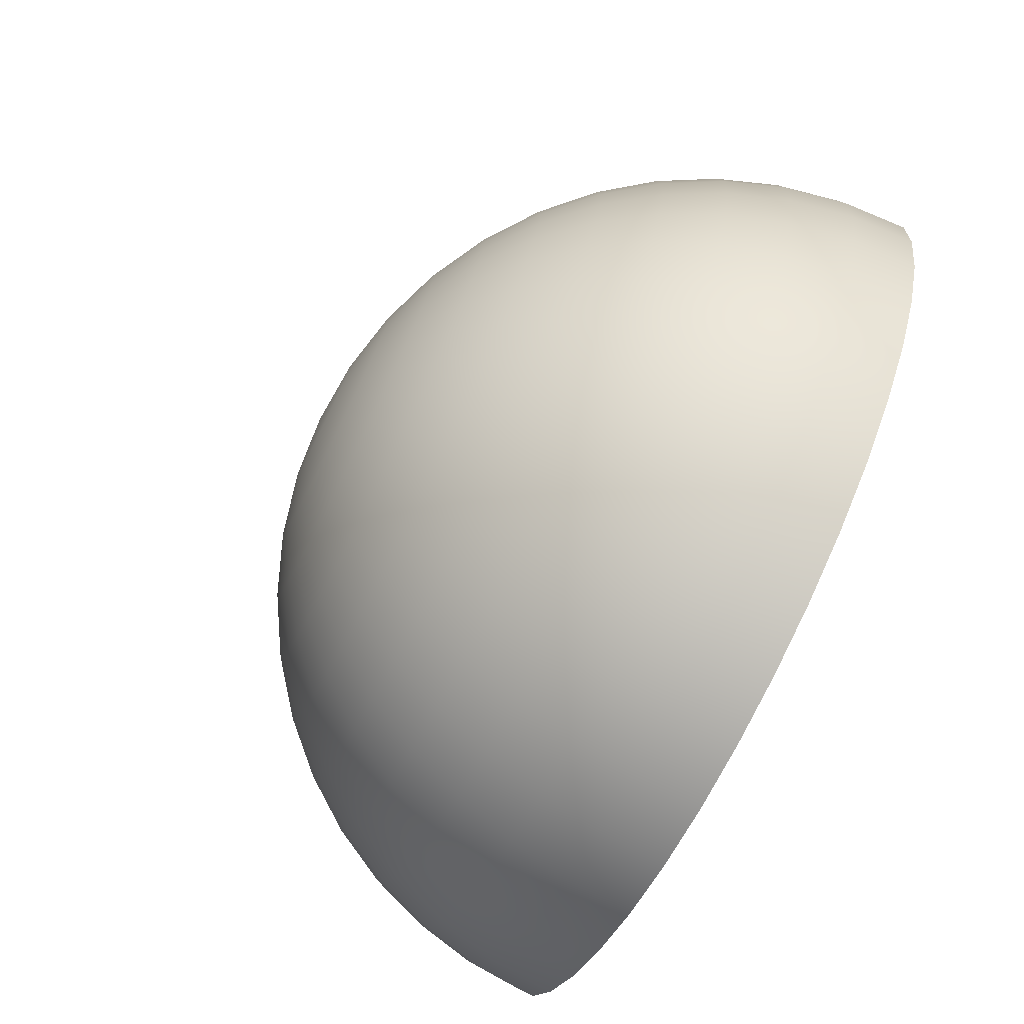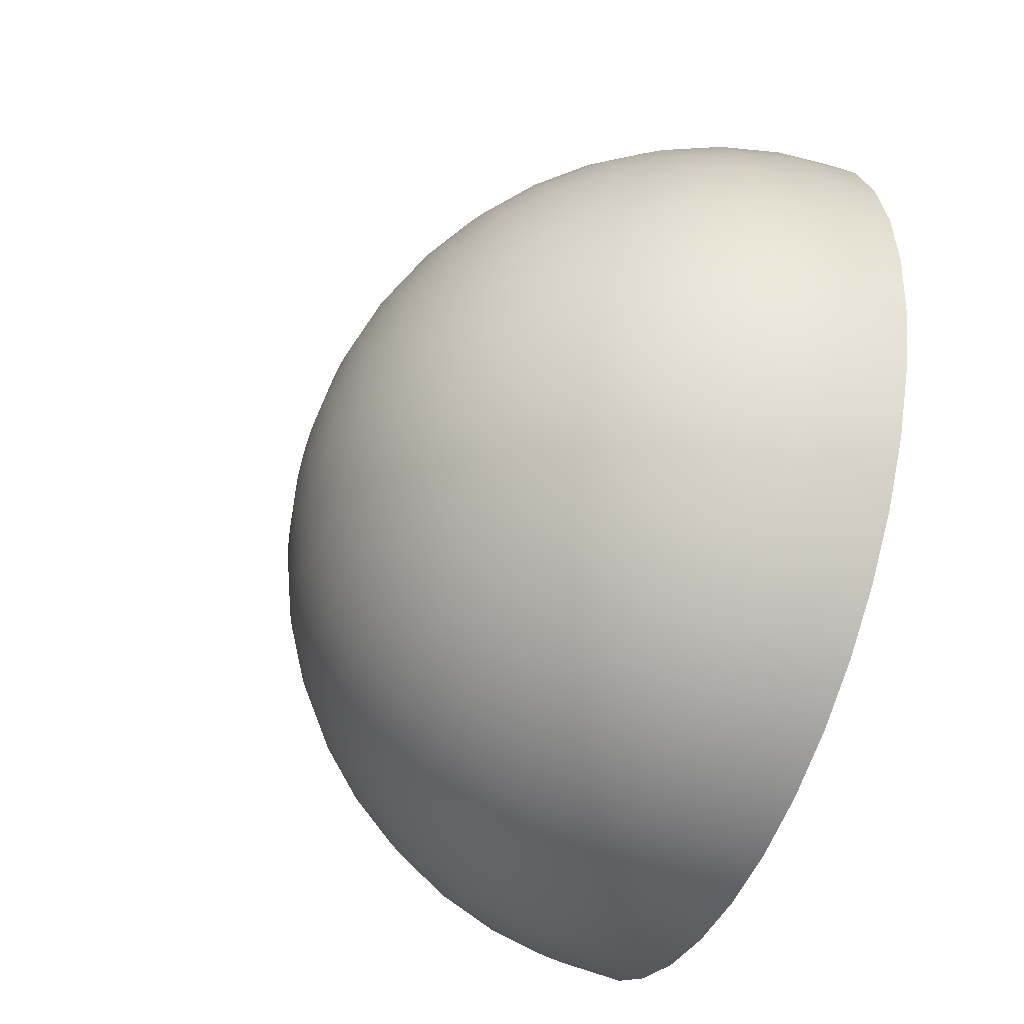
<metadata>
{"format":"obj","ext":"obj","renderer":"f3d","projection":"perspective","resolution":1024,"background":"white","views":[{"elev":-75.9,"azim":-116.6,"up":"+Z"},{"elev":-46.3,"azim":-111.6,"up":"+Z"}]}
</metadata>
<code>
o Sphere
v -0.1406 0.9898 -0.02226
v -0.2783 0.9595 -0.04407
v -0.4103 0.9096 -0.06499
v -0.534 0.8413 -0.08457
v -0.6468 0.7558 -0.1024
v -0.7464 0.6549 -0.1182
v -0.8309 0.5406 -0.1316
v -0.8984 0.4154 -0.1423
v -0.9477 0.2817 -0.1501
v -0.9776 0.1423 -0.1548
v -0.9877 0 -0.1564
v -0.1353 0.9898 -0.04398
v -0.2679 0.9595 -0.08706
v -0.3951 0.9096 -0.1284
v -0.5142 0.8413 -0.1671
v -0.6228 0.7558 -0.2024
v -0.7188 0.6549 -0.2335
v -0.8001 0.5406 -0.26
v -0.8651 0.4154 -0.2811
v -0.9125 0.2817 -0.2965
v -0.9414 0.1423 -0.3059
v -0.9511 0 -0.309
v -0.1268 0.9898 -0.06461
v -0.251 0.9595 -0.1279
v -0.3701 0.9096 -0.1886
v -0.4817 0.8413 -0.2454
v -0.5835 0.7558 -0.2973
v -0.6734 0.6549 -0.3431
v -0.7496 0.5406 -0.3819
v -0.8105 0.4154 -0.413
v -0.8549 0.2817 -0.4356
v -0.8819 0.1423 -0.4494
v -0.891 0 -0.454
v -0.1151 0.9898 -0.08365
v -0.2279 0.9595 -0.1656
v -0.3361 0.9096 -0.2442
v -0.4374 0.8413 -0.3178
v -0.5298 0.7558 -0.3849
v -0.6114 0.6549 -0.4442
v -0.6806 0.5406 -0.4945
v -0.7359 0.4154 -0.5347
v -0.7762 0.2817 -0.564
v -0.8008 0.1423 -0.5818
v -0.809 0 -0.5878
v -0.1006 0.9898 -0.1006
v -0.1992 0.9595 -0.1992
v -0.2937 0.9096 -0.2937
v -0.3823 0.8413 -0.3823
v -0.4631 0.7558 -0.4631
v -0.5344 0.6549 -0.5344
v -0.5949 0.5406 -0.5949
v -0.6432 0.4154 -0.6432
v -0.6785 0.2817 -0.6785
v -0.6999 0.1423 -0.6999
v -0.7071 0 -0.7071
v -0.08365 0.9898 -0.1151
v -0.1656 0.9595 -0.2279
v -0.2442 0.9096 -0.3361
v -0.3178 0.8413 -0.4374
v -0.3849 0.7558 -0.5298
v -0.4442 0.6549 -0.6114
v -0.4945 0.5406 -0.6806
v -0.5347 0.4154 -0.7359
v -0.564 0.2817 -0.7762
v -0.5818 0.1423 -0.8008
v -0.5878 0 -0.809
v -0.06461 0.9898 -0.1268
v -0.1279 0.9595 -0.251
v -0.1886 0.9096 -0.3701
v -0.2454 0.8413 -0.4817
v -0.2973 0.7558 -0.5835
v -0.3431 0.6549 -0.6734
v -0.3819 0.5406 -0.7496
v -0.413 0.4154 -0.8105
v -0.4356 0.2817 -0.8549
v -0.4494 0.1423 -0.8819
v -0.454 0 -0.891
v -0.04398 0.9898 -0.1353
v -0.08706 0.9595 -0.2679
v -0.1284 0.9096 -0.3951
v -0.1671 0.8413 -0.5142
v -0.2024 0.7558 -0.6228
v -0.2335 0.6549 -0.7188
v -0.26 0.5406 -0.8001
v -0.2811 0.4154 -0.8651
v -0.2965 0.2817 -0.9125
v -0.3059 0.1423 -0.9414
v -0.309 0 -0.9511
v -0.02226 0.9898 -0.1406
v -0.04407 0.9595 -0.2783
v -0.06499 0.9096 -0.4103
v -0.08457 0.8413 -0.534
v -0.1024 0.7558 -0.6468
v -0.1182 0.6549 -0.7464
v -0.1316 0.5406 -0.8309
v -0.1423 0.4154 -0.8984
v -0.1501 0.2817 -0.9477
v -0.1548 0.1423 -0.9776
v -0.1564 0 -0.9877
v -1e-06 0.9898 -0.1423
v -1e-06 0.9595 -0.2817
v -1e-06 0.9096 -0.4154
v -1e-06 0.8413 -0.5406
v -1e-06 0.7558 -0.6549
v -1e-06 0.6549 -0.7557
v -1e-06 0.5406 -0.8413
v -1e-06 0.4154 -0.9096
v -1e-06 0.2817 -0.9595
v -1e-06 0.1423 -0.9898
v -1e-06 0 -1
v 0.02226 0.9898 -0.1406
v 0.04407 0.9595 -0.2783
v 0.06498 0.9096 -0.4103
v 0.08457 0.8413 -0.534
v 0.1024 0.7558 -0.6468
v 0.1182 0.6549 -0.7464
v 0.1316 0.5406 -0.8309
v 0.1423 0.4154 -0.8984
v 0.1501 0.2817 -0.9477
v 0.1548 0.1423 -0.9776
v 0.1564 0 -0.9877
v 0.04398 0.9898 -0.1353
v 0.08706 0.9595 -0.2679
v 0.1284 0.9096 -0.3951
v 0.1671 0.8413 -0.5142
v 0.2024 0.7558 -0.6228
v 0.2335 0.6549 -0.7188
v 0.26 0.5406 -0.8001
v 0.2811 0.4154 -0.8651
v 0.2965 0.2817 -0.9125
v 0.3059 0.1423 -0.9414
v 0.309 0 -0.9511
v -1e-06 1 1e-06
v 0.06461 0.9898 -0.1268
v 0.1279 0.9595 -0.251
v 0.1886 0.9096 -0.3701
v 0.2454 0.8413 -0.4817
v 0.2973 0.7558 -0.5835
v 0.3431 0.6549 -0.6734
v 0.3819 0.5406 -0.7496
v 0.413 0.4154 -0.8105
v 0.4356 0.2817 -0.8549
v 0.4494 0.1423 -0.8819
v 0.454 0 -0.891
v 0.08365 0.9898 -0.1151
v 0.1656 0.9595 -0.2279
v 0.2442 0.9096 -0.3361
v 0.3178 0.8413 -0.4374
v 0.3849 0.7558 -0.5298
v 0.4442 0.6549 -0.6114
v 0.4945 0.5406 -0.6806
v 0.5347 0.4154 -0.7359
v 0.564 0.2817 -0.7762
v 0.5818 0.1423 -0.8008
v 0.5878 0 -0.809
v 0.1006 0.9898 -0.1006
v 0.1992 0.9595 -0.1992
v 0.2937 0.9096 -0.2937
v 0.3823 0.8413 -0.3823
v 0.4631 0.7558 -0.4631
v 0.5344 0.6549 -0.5344
v 0.5949 0.5406 -0.5949
v 0.6432 0.4154 -0.6432
v 0.6785 0.2817 -0.6785
v 0.6999 0.1423 -0.6999
v 0.7071 0 -0.7071
v 0.1151 0.9898 -0.08365
v 0.2279 0.9595 -0.1656
v 0.3361 0.9096 -0.2442
v 0.4374 0.8413 -0.3178
v 0.5298 0.7558 -0.3849
v 0.6114 0.6549 -0.4442
v 0.6806 0.5406 -0.4945
v 0.7359 0.4154 -0.5347
v 0.7762 0.2817 -0.564
v 0.8008 0.1423 -0.5818
v 0.809 0 -0.5878
v 0.1268 0.9898 -0.06461
v 0.251 0.9595 -0.1279
v 0.3701 0.9096 -0.1886
v 0.4817 0.8413 -0.2454
v 0.5835 0.7558 -0.2973
v 0.6734 0.6549 -0.3431
v 0.7496 0.5406 -0.3819
v 0.8105 0.4154 -0.413
v 0.8549 0.2817 -0.4356
v 0.8819 0.1423 -0.4494
v 0.891 0 -0.454
v 0.1353 0.9898 -0.04398
v 0.2679 0.9595 -0.08706
v 0.3951 0.9096 -0.1284
v 0.5142 0.8413 -0.1671
v 0.6228 0.7558 -0.2024
v 0.7188 0.6549 -0.2335
v 0.8001 0.5406 -0.26
v 0.8651 0.4154 -0.2811
v 0.9125 0.2817 -0.2965
v 0.9414 0.1423 -0.3059
v 0.9511 0 -0.309
v 0.1406 0.9898 -0.02226
v 0.2783 0.9595 -0.04407
v 0.4103 0.9096 -0.06499
v 0.534 0.8413 -0.08457
v 0.6468 0.7558 -0.1024
v 0.7464 0.6549 -0.1182
v 0.8309 0.5406 -0.1316
v 0.8984 0.4154 -0.1423
v 0.9477 0.2817 -0.1501
v 0.9776 0.1423 -0.1548
v 0.9877 0 -0.1564
v 0.1423 0.9898 -0
v 0.2817 0.9595 -0
v 0.4154 0.9096 -0
v 0.5406 0.8413 -0
v 0.6549 0.7558 -0
v 0.7557 0.6549 -0
v 0.8413 0.5406 -0
v 0.9096 0.4154 -0
v 0.9595 0.2817 -0
v 0.9898 0.1423 -0
v 1 0 -0
v 0.1406 0.9898 0.02226
v 0.2783 0.9595 0.04407
v 0.4103 0.9096 0.06499
v 0.534 0.8413 0.08457
v 0.6468 0.7558 0.1024
v 0.7464 0.6549 0.1182
v 0.8309 0.5406 0.1316
v 0.8984 0.4154 0.1423
v 0.9477 0.2817 0.1501
v 0.9776 0.1423 0.1548
v 0.9877 0 0.1564
v 0.1353 0.9898 0.04398
v 0.2679 0.9595 0.08706
v 0.3951 0.9096 0.1284
v 0.5142 0.8413 0.1671
v 0.6228 0.7558 0.2024
v 0.7188 0.6549 0.2335
v 0.8001 0.5406 0.26
v 0.8651 0.4154 0.2811
v 0.9125 0.2817 0.2965
v 0.9414 0.1423 0.3059
v 0.9511 0 0.309
v 0.1268 0.9898 0.06461
v 0.251 0.9595 0.1279
v 0.3701 0.9096 0.1886
v 0.4817 0.8413 0.2454
v 0.5835 0.7558 0.2973
v 0.6734 0.6549 0.3431
v 0.7496 0.5406 0.3819
v 0.8105 0.4154 0.413
v 0.8549 0.2817 0.4356
v 0.8819 0.1423 0.4494
v 0.891 0 0.454
v 0.1151 0.9898 0.08365
v 0.2279 0.9595 0.1656
v 0.3361 0.9096 0.2442
v 0.4374 0.8413 0.3178
v 0.5298 0.7558 0.3849
v 0.6114 0.6549 0.4442
v 0.6806 0.5406 0.4945
v 0.7359 0.4154 0.5347
v 0.7762 0.2817 0.564
v 0.8008 0.1423 0.5818
v 0.809 0 0.5878
v 0.1006 0.9898 0.1006
v 0.1992 0.9595 0.1992
v 0.2937 0.9096 0.2937
v 0.3823 0.8413 0.3823
v 0.4631 0.7558 0.4631
v 0.5344 0.6549 0.5344
v 0.5949 0.5406 0.5949
v 0.6432 0.4154 0.6432
v 0.6785 0.2817 0.6785
v 0.6999 0.1423 0.6999
v 0.7071 0 0.7071
v 0.08365 0.9898 0.1151
v 0.1656 0.9595 0.2279
v 0.2442 0.9096 0.3361
v 0.3178 0.8413 0.4374
v 0.3849 0.7558 0.5298
v 0.4442 0.6549 0.6114
v 0.4945 0.5406 0.6806
v 0.5347 0.4154 0.7359
v 0.564 0.2817 0.7762
v 0.5818 0.1423 0.8008
v 0.5878 0 0.809
v 0.06461 0.9898 0.1268
v 0.1279 0.9595 0.251
v 0.1886 0.9096 0.3701
v 0.2454 0.8413 0.4817
v 0.2973 0.7558 0.5835
v 0.3431 0.6549 0.6734
v 0.3819 0.5406 0.7496
v 0.413 0.4154 0.8105
v 0.4356 0.2817 0.8549
v 0.4494 0.1423 0.8819
v 0.454 0 0.891
v 0.04398 0.9898 0.1353
v 0.08706 0.9595 0.2679
v 0.1284 0.9096 0.3951
v 0.1671 0.8413 0.5142
v 0.2024 0.7558 0.6228
v 0.2335 0.6549 0.7188
v 0.26 0.5406 0.8001
v 0.2811 0.4154 0.8651
v 0.2965 0.2817 0.9125
v 0.3059 0.1423 0.9414
v 0.309 0 0.9511
v 0.02226 0.9898 0.1406
v 0.04407 0.9595 0.2783
v 0.06499 0.9096 0.4103
v 0.08457 0.8413 0.534
v 0.1024 0.7558 0.6468
v 0.1182 0.6549 0.7464
v 0.1316 0.5406 0.8309
v 0.1423 0.4154 0.8984
v 0.1501 0.2817 0.9477
v 0.1548 0.1423 0.9776
v 0.1564 0 0.9877
v -1e-06 0.9898 0.1423
v -1e-06 0.9595 0.2817
v -0 0.9096 0.4154
v -0 0.8413 0.5406
v -0 0.7558 0.6549
v -0 0.6549 0.7557
v -1e-06 0.5406 0.8413
v -0 0.4154 0.9096
v -0 0.2817 0.9595
v -0 0.1423 0.9898
v -0 0 1
v -0.02226 0.9898 0.1406
v -0.04407 0.9595 0.2783
v -0.06499 0.9096 0.4103
v -0.08457 0.8413 0.534
v -0.1024 0.7558 0.6468
v -0.1182 0.6549 0.7464
v -0.1316 0.5406 0.8309
v -0.1423 0.4154 0.8984
v -0.1501 0.2817 0.9477
v -0.1548 0.1423 0.9776
v -0.1564 0 0.9877
v -0.04398 0.9898 0.1353
v -0.08706 0.9595 0.2679
v -0.1284 0.9096 0.3951
v -0.1671 0.8413 0.5142
v -0.2024 0.7558 0.6228
v -0.2335 0.6549 0.7188
v -0.26 0.5406 0.8001
v -0.2811 0.4154 0.8651
v -0.2965 0.2817 0.9125
v -0.3059 0.1423 0.9414
v -0.309 0 0.9511
v -0.06461 0.9898 0.1268
v -0.1279 0.9595 0.251
v -0.1886 0.9096 0.3701
v -0.2454 0.8413 0.4817
v -0.2973 0.7558 0.5835
v -0.3431 0.6549 0.6734
v -0.3819 0.5406 0.7496
v -0.413 0.4154 0.8105
v -0.4356 0.2817 0.8549
v -0.4494 0.1423 0.8819
v -0.454 0 0.891
v -0.08365 0.9898 0.1151
v -0.1656 0.9595 0.2279
v -0.2442 0.9096 0.3361
v -0.3178 0.8413 0.4374
v -0.3849 0.7558 0.5298
v -0.4442 0.6549 0.6114
v -0.4945 0.5406 0.6806
v -0.5347 0.4154 0.7359
v -0.564 0.2817 0.7762
v -0.5818 0.1423 0.8008
v -0.5878 0 0.809
v -0.1006 0.9898 0.1006
v -0.1992 0.9595 0.1992
v -0.2937 0.9096 0.2937
v -0.3823 0.8413 0.3823
v -0.4631 0.7558 0.4631
v -0.5344 0.6549 0.5344
v -0.5949 0.5406 0.5949
v -0.6432 0.4154 0.6432
v -0.6785 0.2817 0.6785
v -0.6999 0.1423 0.6999
v -0.7071 0 0.7071
v -0.1151 0.9898 0.08365
v -0.2279 0.9595 0.1656
v -0.3361 0.9096 0.2442
v -0.4374 0.8413 0.3178
v -0.5298 0.7558 0.3849
v -0.6114 0.6549 0.4442
v -0.6806 0.5406 0.4945
v -0.7359 0.4154 0.5347
v -0.7762 0.2817 0.564
v -0.8008 0.1423 0.5818
v -0.809 0 0.5878
v -0.1268 0.9898 0.06461
v -0.251 0.9595 0.1279
v -0.3701 0.9096 0.1886
v -0.4817 0.8413 0.2454
v -0.5835 0.7558 0.2973
v -0.6734 0.6549 0.3431
v -0.7496 0.5406 0.3819
v -0.8105 0.4154 0.413
v -0.8549 0.2817 0.4356
v -0.8819 0.1423 0.4494
v -0.891 0 0.454
v -0.1353 0.9898 0.04398
v -0.2679 0.9595 0.08706
v -0.3951 0.9096 0.1284
v -0.5142 0.8413 0.1671
v -0.6228 0.7558 0.2024
v -0.7188 0.6549 0.2335
v -0.8001 0.5406 0.26
v -0.8651 0.4154 0.2811
v -0.9125 0.2817 0.2965
v -0.9414 0.1423 0.3059
v -0.9511 0 0.309
v -0.1406 0.9898 0.02226
v -0.2783 0.9595 0.04407
v -0.4103 0.9096 0.06499
v -0.534 0.8413 0.08457
v -0.6468 0.7558 0.1024
v -0.7464 0.6549 0.1182
v -0.8309 0.5406 0.1316
v -0.8984 0.4154 0.1423
v -0.9477 0.2817 0.1501
v -0.9776 0.1423 0.1548
v -0.9877 0 0.1564
v -0.1423 0.9898 0
v -0.2817 0.9595 0
v -0.4154 0.9096 0
v -0.5406 0.8413 0
v -0.6549 0.7558 0
v -0.7558 0.6549 0
v -0.8413 0.5406 0
v -0.9096 0.4154 0
v -0.9595 0.2817 0
v -0.9898 0.1423 0
v -1 0 0
f 8 7 18 19
f 3 2 13 14
f 9 8 19 20
f 4 3 14 15
f 10 9 20 21
f 5 4 15 16
f 11 10 21 22
f 6 5 16 17
f 7 6 17 18
f 2 1 12 13
f 20 19 30 31
f 15 14 25 26
f 21 20 31 32
f 16 15 26 27
f 22 21 32 33
f 17 16 27 28
f 18 17 28 29
f 13 12 23 24
f 19 18 29 30
f 14 13 24 25
f 27 26 37 38
f 33 32 43 44
f 28 27 38 39
f 29 28 39 40
f 24 23 34 35
f 30 29 40 41
f 25 24 35 36
f 31 30 41 42
f 26 25 36 37
f 32 31 42 43
f 40 39 50 51
f 35 34 45 46
f 41 40 51 52
f 36 35 46 47
f 42 41 52 53
f 37 36 47 48
f 43 42 53 54
f 38 37 48 49
f 44 43 54 55
f 39 38 49 50
f 52 51 62 63
f 47 46 57 58
f 53 52 63 64
f 48 47 58 59
f 54 53 64 65
f 49 48 59 60
f 55 54 65 66
f 50 49 60 61
f 51 50 61 62
f 46 45 56 57
f 59 58 69 70
f 65 64 75 76
f 60 59 70 71
f 66 65 76 77
f 61 60 71 72
f 62 61 72 73
f 57 56 67 68
f 63 62 73 74
f 58 57 68 69
f 64 63 74 75
f 77 76 87 88
f 72 71 82 83
f 73 72 83 84
f 68 67 78 79
f 74 73 84 85
f 69 68 79 80
f 75 74 85 86
f 70 69 80 81
f 76 75 86 87
f 71 70 81 82
f 84 83 94 95
f 79 78 89 90
f 85 84 95 96
f 80 79 90 91
f 86 85 96 97
f 81 80 91 92
f 87 86 97 98
f 82 81 92 93
f 88 87 98 99
f 83 82 93 94
f 91 90 101 102
f 97 96 107 108
f 92 91 102 103
f 98 97 108 109
f 93 92 103 104
f 99 98 109 110
f 94 93 104 105
f 95 94 105 106
f 90 89 100 101
f 96 95 106 107
f 109 108 119 120
f 104 103 114 115
f 110 109 120 121
f 105 104 115 116
f 106 105 116 117
f 101 100 111 112
f 107 106 117 118
f 102 101 112 113
f 108 107 118 119
f 103 102 113 114
f 121 120 131 132
f 116 115 126 127
f 117 116 127 128
f 112 111 122 123
f 118 117 128 129
f 113 112 123 124
f 119 118 129 130
f 114 113 124 125
f 120 119 130 131
f 115 114 125 126
f 123 122 134 135
f 129 128 140 141
f 124 123 135 136
f 130 129 141 142
f 125 124 136 137
f 131 130 142 143
f 126 125 137 138
f 132 131 143 144
f 127 126 138 139
f 128 127 139 140
f 142 141 152 153
f 137 136 147 148
f 143 142 153 154
f 138 137 148 149
f 144 143 154 155
f 139 138 149 150
f 140 139 150 151
f 135 134 145 146
f 141 140 151 152
f 136 135 146 147
f 154 153 164 165
f 149 148 159 160
f 155 154 165 166
f 150 149 160 161
f 151 150 161 162
f 146 145 156 157
f 152 151 162 163
f 147 146 157 158
f 153 152 163 164
f 148 147 158 159
f 162 161 172 173
f 157 156 167 168
f 163 162 173 174
f 158 157 168 169
f 164 163 174 175
f 159 158 169 170
f 165 164 175 176
f 160 159 170 171
f 166 165 176 177
f 161 160 171 172
f 174 173 184 185
f 169 168 179 180
f 175 174 185 186
f 170 169 180 181
f 176 175 186 187
f 171 170 181 182
f 177 176 187 188
f 172 171 182 183
f 173 172 183 184
f 168 167 178 179
f 186 185 196 197
f 181 180 191 192
f 187 186 197 198
f 182 181 192 193
f 188 187 198 199
f 183 182 193 194
f 184 183 194 195
f 179 178 189 190
f 185 184 195 196
f 180 179 190 191
f 199 198 209 210
f 194 193 204 205
f 195 194 205 206
f 190 189 200 201
f 196 195 206 207
f 191 190 201 202
f 197 196 207 208
f 192 191 202 203
f 198 197 208 209
f 193 192 203 204
f 206 205 216 217
f 201 200 211 212
f 207 206 217 218
f 202 201 212 213
f 208 207 218 219
f 203 202 213 214
f 209 208 219 220
f 204 203 214 215
f 210 209 220 221
f 205 204 215 216
f 218 217 228 229
f 213 212 223 224
f 219 218 229 230
f 214 213 224 225
f 220 219 230 231
f 215 214 225 226
f 221 220 231 232
f 216 215 226 227
f 217 216 227 228
f 212 211 222 223
f 231 230 241 242
f 226 225 236 237
f 232 231 242 243
f 227 226 237 238
f 228 227 238 239
f 223 222 233 234
f 229 228 239 240
f 224 223 234 235
f 230 229 240 241
f 225 224 235 236
f 243 242 253 254
f 238 237 248 249
f 239 238 249 250
f 234 233 244 245
f 240 239 250 251
f 235 234 245 246
f 241 240 251 252
f 236 235 246 247
f 242 241 252 253
f 237 236 247 248
f 250 249 260 261
f 245 244 255 256
f 251 250 261 262
f 246 245 256 257
f 252 251 262 263
f 247 246 257 258
f 253 252 263 264
f 248 247 258 259
f 254 253 264 265
f 249 248 259 260
f 265 264 275 276
f 260 259 270 271
f 261 260 271 272
f 256 255 266 267
f 262 261 272 273
f 257 256 267 268
f 263 262 273 274
f 258 257 268 269
f 264 263 274 275
f 259 258 269 270
f 272 271 282 283
f 267 266 277 278
f 273 272 283 284
f 268 267 278 279
f 274 273 284 285
f 269 268 279 280
f 275 274 285 286
f 270 269 280 281
f 276 275 286 287
f 271 270 281 282
f 284 283 294 295
f 279 278 289 290
f 285 284 295 296
f 280 279 290 291
f 286 285 296 297
f 281 280 291 292
f 287 286 297 298
f 282 281 292 293
f 283 282 293 294
f 278 277 288 289
f 297 296 307 308
f 292 291 302 303
f 298 297 308 309
f 293 292 303 304
f 294 293 304 305
f 289 288 299 300
f 295 294 305 306
f 290 289 300 301
f 296 295 306 307
f 291 290 301 302
f 309 308 319 320
f 304 303 314 315
f 305 304 315 316
f 300 299 310 311
f 306 305 316 317
f 301 300 311 312
f 307 306 317 318
f 302 301 312 313
f 308 307 318 319
f 303 302 313 314
f 316 315 326 327
f 311 310 321 322
f 317 316 327 328
f 312 311 322 323
f 318 317 328 329
f 313 312 323 324
f 319 318 329 330
f 314 313 324 325
f 320 319 330 331
f 315 314 325 326
f 329 328 339 340
f 324 323 334 335
f 330 329 340 341
f 325 324 335 336
f 331 330 341 342
f 326 325 336 337
f 327 326 337 338
f 322 321 332 333
f 328 327 338 339
f 323 322 333 334
f 341 340 351 352
f 336 335 346 347
f 342 341 352 353
f 337 336 347 348
f 338 337 348 349
f 333 332 343 344
f 339 338 349 350
f 334 333 344 345
f 340 339 350 351
f 335 334 345 346
f 348 347 358 359
f 349 348 359 360
f 344 343 354 355
f 350 349 360 361
f 345 344 355 356
f 351 350 361 362
f 346 345 356 357
f 352 351 362 363
f 347 346 357 358
f 353 352 363 364
f 361 360 371 372
f 356 355 366 367
f 362 361 372 373
f 357 356 367 368
f 363 362 373 374
f 358 357 368 369
f 364 363 374 375
f 359 358 369 370
f 360 359 370 371
f 355 354 365 366
f 373 372 383 384
f 368 367 378 379
f 374 373 384 385
f 369 368 379 380
f 375 374 385 386
f 370 369 380 381
f 371 370 381 382
f 366 365 376 377
f 372 371 382 383
f 367 366 377 378
f 380 379 390 391
f 386 385 396 397
f 381 380 391 392
f 382 381 392 393
f 377 376 387 388
f 383 382 393 394
f 378 377 388 389
f 384 383 394 395
f 379 378 389 390
f 385 384 395 396
f 393 392 403 404
f 388 387 398 399
f 394 393 404 405
f 389 388 399 400
f 395 394 405 406
f 390 389 400 401
f 396 395 406 407
f 391 390 401 402
f 397 396 407 408
f 392 391 402 403
f 405 404 415 416
f 400 399 410 411
f 406 405 416 417
f 401 400 411 412
f 407 406 417 418
f 402 401 412 413
f 408 407 418 419
f 403 402 413 414
f 404 403 414 415
f 399 398 409 410
f 412 411 422 423
f 418 417 428 429
f 413 412 423 424
f 419 418 429 430
f 414 413 424 425
f 415 414 425 426
f 410 409 420 421
f 416 415 426 427
f 411 410 421 422
f 417 416 427 428
f 430 429 440 441
f 425 424 435 436
f 426 425 436 437
f 421 420 431 432
f 427 426 437 438
f 422 421 432 433
f 428 427 438 439
f 423 422 433 434
f 429 428 439 440
f 424 423 434 435
f 439 438 8 9
f 434 433 3 4
f 440 439 9 10
f 435 434 4 5
f 441 440 10 11
f 436 435 5 6
f 431 133 1
f 437 436 6 7
f 432 431 1 2
f 438 437 7 8
f 433 432 2 3
f 1 133 12
f 12 133 23
f 23 133 34
f 34 133 45
f 45 133 56
f 56 133 67
f 67 133 78
f 78 133 89
f 89 133 100
f 100 133 111
f 111 133 122
f 122 133 134
f 134 133 145
f 145 133 156
f 156 133 167
f 167 133 178
f 178 133 189
f 189 133 200
f 200 133 211
f 211 133 222
f 222 133 233
f 233 133 244
f 244 133 255
f 255 133 266
f 266 133 277
f 277 133 288
f 288 133 299
f 299 133 310
f 310 133 321
f 321 133 332
f 332 133 343
f 343 133 354
f 354 133 365
f 365 133 376
f 376 133 387
f 387 133 398
f 398 133 409
f 409 133 420
f 420 133 431

</code>
